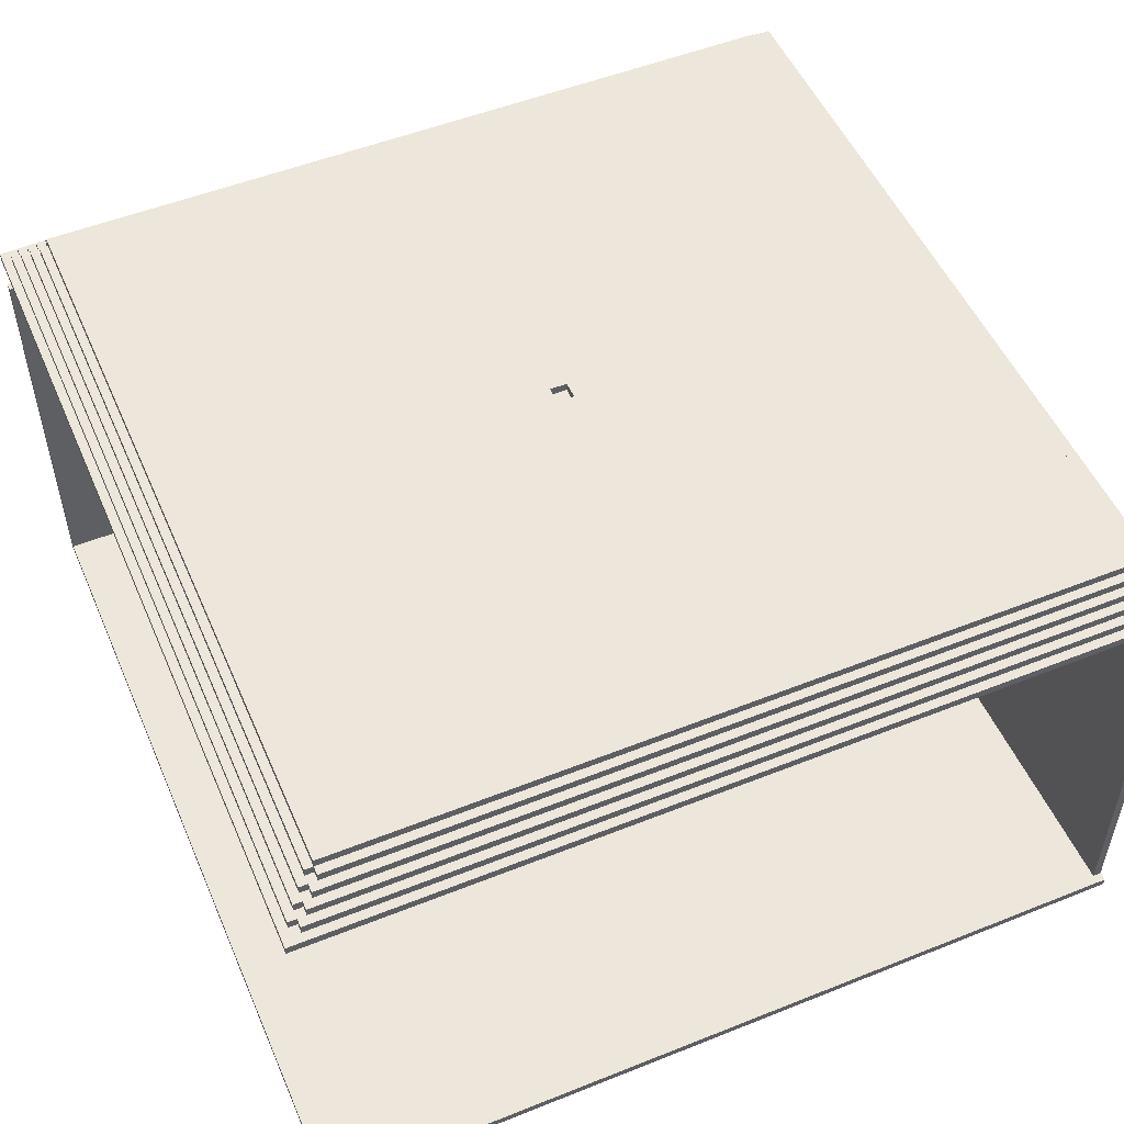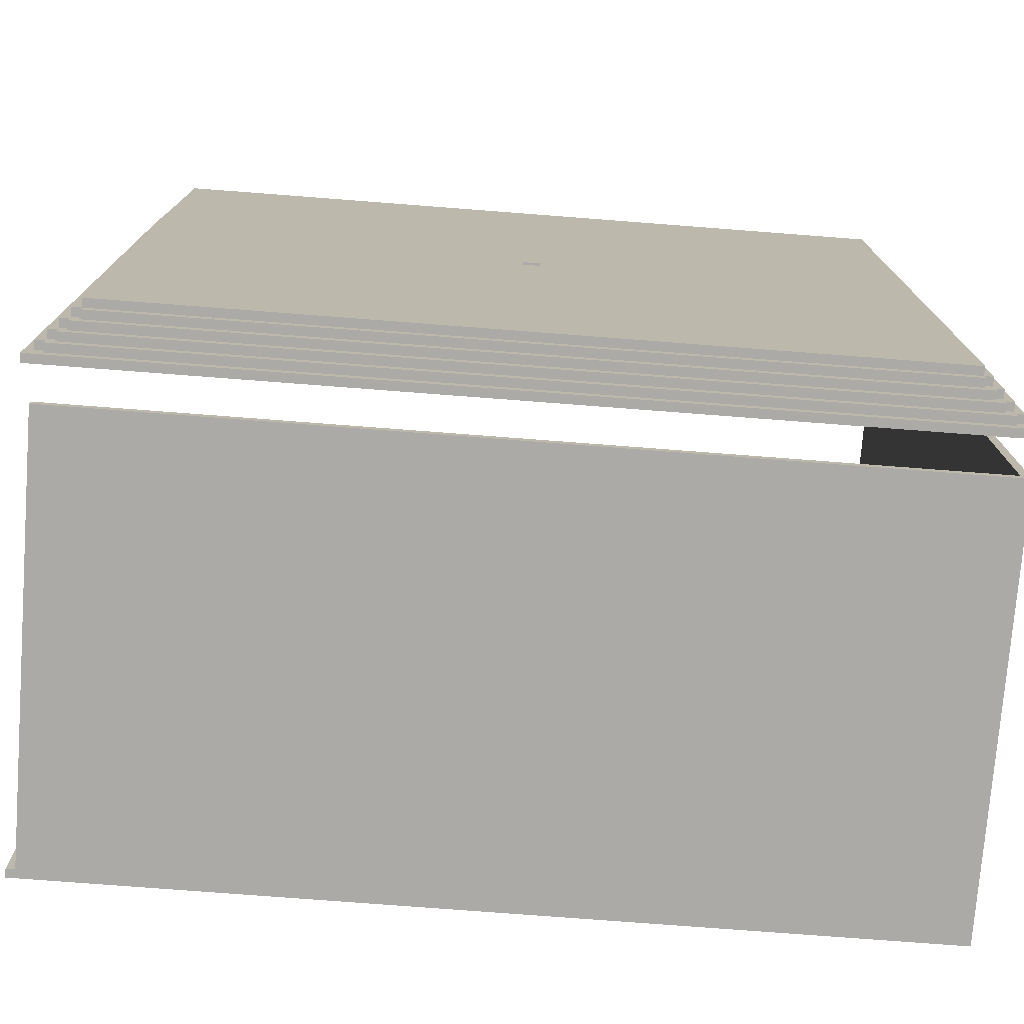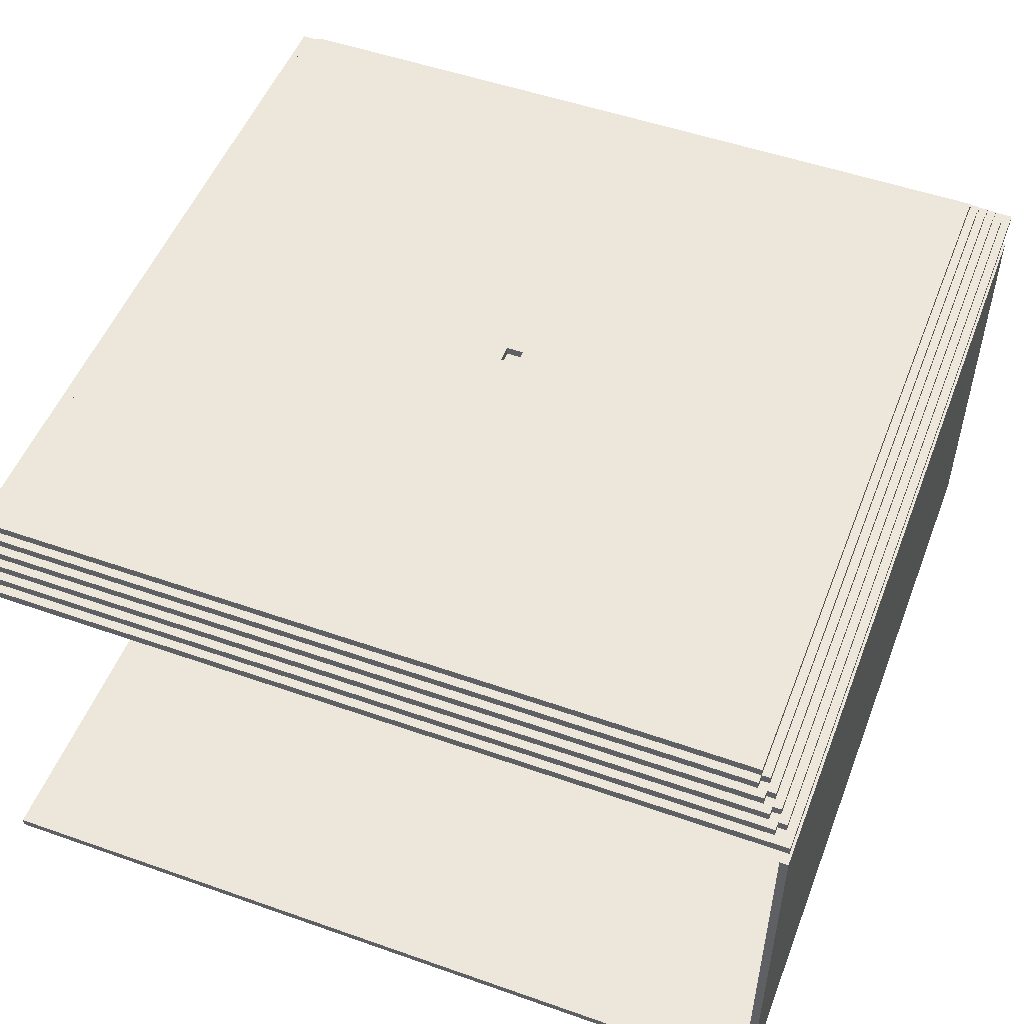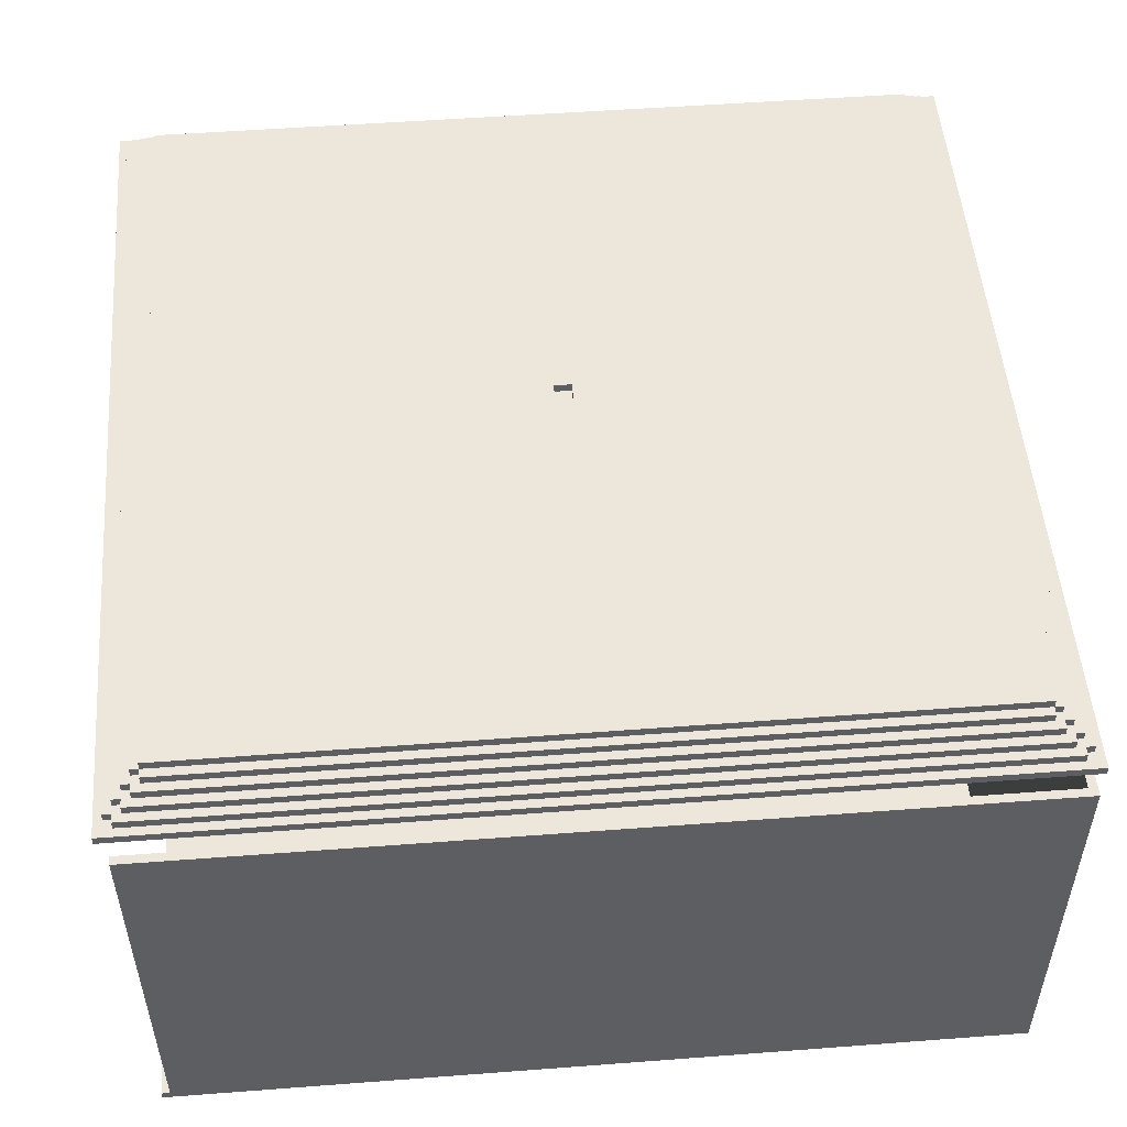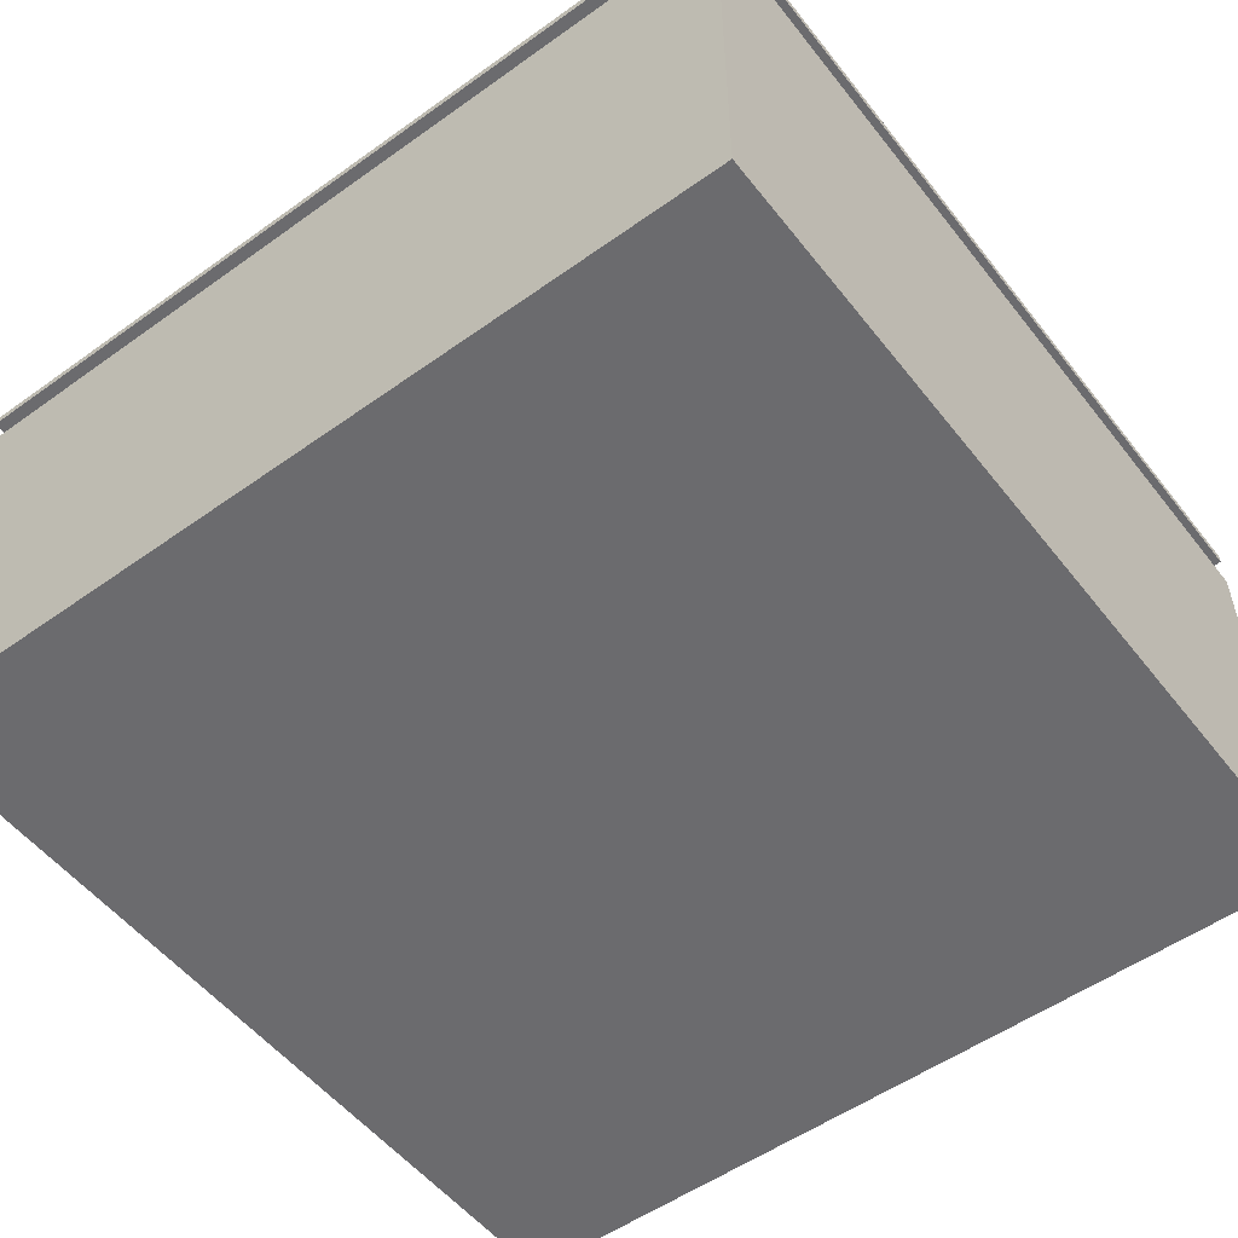
<metadata>
{"format":"obj","ext":"obj","renderer":"f3d","projection":"perspective","resolution":1024,"background":"white","views":[{"elev":52.1,"azim":66.7,"up":"+Y"},{"elev":-75.7,"azim":175.6,"up":"+Z"},{"elev":51.5,"azim":110.9,"up":"+Y"},{"elev":51.5,"azim":175.3,"up":"+Y"},{"elev":-53.5,"azim":-142.7,"up":"+Y"}]}
</metadata>
<code>
o Building 1
v -30.1 0 0
v -30.1 0 -10
v -30.1 0.1 0
v -30.1 0.1 -10
v -30.1 5 0
v -30.1 5 -10
v -30.1 5.4 0
v -30.1 5.4 -10
v -30.1 5.5 0
v -30.1 5.5 -10
v -30 5.5 -0.2
v -30 5.5 -9.8
v -30 5.6 -0.2
v -30 5.6 -9.8
v -29.9 5.5 -0.1
v -29.9 5.5 -0.2
v -29.9 5.5 -9.8
v -29.9 5.5 -9.9
v -29.9 5.6 -0.1
v -29.9 5.6 -0.2
v -29.9 5.6 -0.3
v -29.9 5.6 -9.7
v -29.9 5.6 -9.8
v -29.9 5.6 -9.9
v -29.9 5.7 -0.3
v -29.9 5.7 -9.7
v -29.8 5.6 -0.2
v -29.8 5.6 -0.3
v -29.8 5.6 -9.7
v -29.8 5.6 -9.8
v -29.8 5.7 -0.2
v -29.8 5.7 -0.3
v -29.8 5.7 -0.4
v -29.8 5.7 -9.6
v -29.8 5.7 -9.7
v -29.8 5.7 -9.8
v -29.8 5.8 -0.4
v -29.8 5.8 -9.6
v -29.7 5.7 -0.3
v -29.7 5.7 -0.4
v -29.7 5.7 -9.6
v -29.7 5.7 -9.7
v -29.7 5.8 -0.3
v -29.7 5.8 -0.4
v -29.7 5.8 -0.5
v -29.7 5.8 -9.5
v -29.7 5.8 -9.6
v -29.7 5.8 -9.7
v -29.7 5.9 -0.5
v -29.7 5.9 -9.5
v -29.6 5.8 -0.4
v -29.6 5.8 -0.5
v -29.6 5.8 -9.5
v -29.6 5.8 -9.6
v -29.6 5.9 -0.4
v -29.6 5.9 -0.5
v -29.6 5.9 -9.5
v -29.6 5.9 -9.6
v -29.6 6 -0.5
v -29.6 6 -9.5
v -25 5.9 -4.9
v -25 5.9 -5.1
v -25 6 -4.9
v -25 6 -5.1
v -30 0.1 0
v -30 0.1 -9.9
v -30 5 0
v -30 5 -9.9
v -25.2 5.9 -4.9
v -25.2 5.9 -5.1
v -25.2 6 -4.9
v -25.2 6 -5.1
v -20.6 5.8 -0.4
v -20.6 5.8 -0.5
v -20.6 5.8 -9.5
v -20.6 5.8 -9.6
v -20.6 5.9 -0.4
v -20.6 5.9 -0.5
v -20.6 5.9 -9.5
v -20.6 5.9 -9.6
v -20.6 6 -0.5
v -20.6 6 -9.5
v -20.5 5.7 -0.3
v -20.5 5.7 -0.4
v -20.5 5.7 -9.6
v -20.5 5.7 -9.7
v -20.5 5.8 -0.3
v -20.5 5.8 -0.4
v -20.5 5.8 -0.5
v -20.5 5.8 -9.5
v -20.5 5.8 -9.6
v -20.5 5.8 -9.7
v -20.5 5.9 -0.5
v -20.5 5.9 -9.5
v -20.4 5.6 -0.2
v -20.4 5.6 -0.3
v -20.4 5.6 -9.7
v -20.4 5.6 -9.8
v -20.4 5.7 -0.2
v -20.4 5.7 -0.3
v -20.4 5.7 -0.4
v -20.4 5.7 -9.6
v -20.4 5.7 -9.7
v -20.4 5.7 -9.8
v -20.4 5.8 -0.4
v -20.4 5.8 -9.6
v -20.3 5.5 -0.1
v -20.3 5.5 -0.2
v -20.3 5.5 -9.8
v -20.3 5.5 -9.9
v -20.3 5.6 -0.1
v -20.3 5.6 -0.2
v -20.3 5.6 -0.3
v -20.3 5.6 -9.7
v -20.3 5.6 -9.8
v -20.3 5.6 -9.9
v -20.3 5.7 -0.3
v -20.3 5.7 -9.7
v -20.2 0.1 -9.9
v -20.2 0.1 -10
v -20.2 5 -9.9
v -20.2 5 -10
v -20.2 5.5 -0.2
v -20.2 5.5 -9.8
v -20.2 5.6 -0.2
v -20.2 5.6 -9.8
v -20.1 0 0
v -20.1 0 -0.1
v -20.1 0 -10
v -20.1 0.1 0
v -20.1 0.1 -0.1
v -20.1 0.1 -10
v -20.1 5.4 0
v -20.1 5.4 -10
v -20.1 5.5 0
v -20.1 5.5 -10
v -30.1 0 0
v -30.1 0.1 0
v -30.1 5 0
v -30.1 5.4 0
v -30.1 5.5 0
v -30 0.1 0
v -30 5 0
v -20.2 0 0
v -20.2 0.1 0
v -20.1 0 0
v -20.1 0.1 0
v -20.1 5.4 0
v -20.1 5.5 0
v -29.9 5.5 -0.1
v -29.9 5.6 -0.1
v -20.3 5.5 -0.1
v -20.3 5.6 -0.1
v -30 5.5 -0.2
v -30 5.6 -0.2
v -29.9 5.5 -0.2
v -29.9 5.6 -0.2
v -29.8 5.6 -0.2
v -29.8 5.7 -0.2
v -20.4 5.6 -0.2
v -20.4 5.7 -0.2
v -20.3 5.5 -0.2
v -20.3 5.6 -0.2
v -20.2 5.5 -0.2
v -20.2 5.6 -0.2
v -29.9 5.6 -0.3
v -29.9 5.7 -0.3
v -29.8 5.6 -0.3
v -29.8 5.7 -0.3
v -29.7 5.7 -0.3
v -29.7 5.8 -0.3
v -20.5 5.7 -0.3
v -20.5 5.8 -0.3
v -20.4 5.6 -0.3
v -20.4 5.7 -0.3
v -20.3 5.6 -0.3
v -20.3 5.7 -0.3
v -29.8 5.7 -0.4
v -29.8 5.8 -0.4
v -29.7 5.7 -0.4
v -29.7 5.8 -0.4
v -29.6 5.8 -0.4
v -29.6 5.9 -0.4
v -20.6 5.8 -0.4
v -20.6 5.9 -0.4
v -20.5 5.7 -0.4
v -20.5 5.8 -0.4
v -20.4 5.7 -0.4
v -20.4 5.8 -0.4
v -29.7 5.8 -0.5
v -29.7 5.9 -0.5
v -29.6 5.8 -0.5
v -29.6 5.9 -0.5
v -29.6 6 -0.5
v -20.6 5.8 -0.5
v -20.6 5.9 -0.5
v -20.6 6 -0.5
v -20.5 5.8 -0.5
v -20.5 5.9 -0.5
v -25.2 5.9 -5.1
v -25.2 6 -5.1
v -25 5.9 -5.1
v -25 6 -5.1
v -30 0.1 -9.9
v -30 5 -9.9
v -20.2 0.1 -9.9
v -20.2 5 -9.9
v -25.2 5.9 -4.9
v -25.2 6 -4.9
v -25 5.9 -4.9
v -25 6 -4.9
v -29.7 5.8 -9.5
v -29.7 5.9 -9.5
v -29.6 5.8 -9.5
v -29.6 5.9 -9.5
v -29.6 6 -9.5
v -20.6 5.8 -9.5
v -20.6 5.9 -9.5
v -20.6 6 -9.5
v -20.5 5.8 -9.5
v -20.5 5.9 -9.5
v -29.8 5.7 -9.6
v -29.8 5.8 -9.6
v -29.7 5.7 -9.6
v -29.7 5.8 -9.6
v -29.6 5.8 -9.6
v -29.6 5.9 -9.6
v -20.6 5.8 -9.6
v -20.6 5.9 -9.6
v -20.5 5.7 -9.6
v -20.5 5.8 -9.6
v -20.4 5.7 -9.6
v -20.4 5.8 -9.6
v -29.9 5.6 -9.7
v -29.9 5.7 -9.7
v -29.8 5.6 -9.7
v -29.8 5.7 -9.7
v -29.7 5.7 -9.7
v -29.7 5.8 -9.7
v -20.5 5.7 -9.7
v -20.5 5.8 -9.7
v -20.4 5.6 -9.7
v -20.4 5.7 -9.7
v -20.3 5.6 -9.7
v -20.3 5.7 -9.7
v -30 5.5 -9.8
v -30 5.6 -9.8
v -29.9 5.5 -9.8
v -29.9 5.6 -9.8
v -29.8 5.6 -9.8
v -29.8 5.7 -9.8
v -20.4 5.6 -9.8
v -20.4 5.7 -9.8
v -20.3 5.5 -9.8
v -20.3 5.6 -9.8
v -20.2 5.5 -9.8
v -20.2 5.6 -9.8
v -29.9 5.5 -9.9
v -29.9 5.6 -9.9
v -20.3 5.5 -9.9
v -20.3 5.6 -9.9
v -30.1 0 -10
v -30.1 0.1 -10
v -30.1 5 -10
v -30.1 5.4 -10
v -30.1 5.5 -10
v -20.2 0.1 -10
v -20.2 5 -10
v -20.1 0 -10
v -20.1 0.1 -10
v -20.1 5.4 -10
v -20.1 5.5 -10
v -30.1 0 0
v -20.2 0 0
v -20.1 0 0
v -20.2 0 -0.1
v -20.1 0 -0.1
v -30.1 0 -10
v -20.1 0 -10
v -30.1 5.4 0
v -20.1 5.4 0
v -30.1 5.4 -10
v -20.1 5.4 -10
v -30 0.1 0
v -20.2 0.1 0
v -20.1 0.1 0
v -20.2 0.1 -0.1
v -20.1 0.1 -0.1
v -30 0.1 -9.9
v -20.2 0.1 -9.9
v -20.2 0.1 -10
v -20.1 0.1 -10
v -30.1 5 0
v -30 5 0
v -30 5 -9.9
v -20.2 5 -9.9
v -30.1 5 -10
v -20.2 5 -10
v -30.1 5.5 0
v -20.1 5.5 0
v -29.9 5.5 -0.1
v -20.3 5.5 -0.1
v -30 5.5 -0.2
v -29.9 5.5 -0.2
v -20.3 5.5 -0.2
v -20.2 5.5 -0.2
v -30 5.5 -9.8
v -29.9 5.5 -9.8
v -20.3 5.5 -9.8
v -20.2 5.5 -9.8
v -29.9 5.5 -9.9
v -20.3 5.5 -9.9
v -30.1 5.5 -10
v -20.1 5.5 -10
v -29.9 5.6 -0.1
v -20.3 5.6 -0.1
v -30 5.6 -0.2
v -29.9 5.6 -0.2
v -29.8 5.6 -0.2
v -20.4 5.6 -0.2
v -20.3 5.6 -0.2
v -20.2 5.6 -0.2
v -29.9 5.6 -0.3
v -29.8 5.6 -0.3
v -20.4 5.6 -0.3
v -20.3 5.6 -0.3
v -29.9 5.6 -9.7
v -29.8 5.6 -9.7
v -20.4 5.6 -9.7
v -20.3 5.6 -9.7
v -30 5.6 -9.8
v -29.9 5.6 -9.8
v -29.8 5.6 -9.8
v -20.4 5.6 -9.8
v -20.3 5.6 -9.8
v -20.2 5.6 -9.8
v -29.9 5.6 -9.9
v -20.3 5.6 -9.9
v -29.8 5.7 -0.2
v -20.4 5.7 -0.2
v -29.9 5.7 -0.3
v -29.8 5.7 -0.3
v -29.7 5.7 -0.3
v -20.5 5.7 -0.3
v -20.4 5.7 -0.3
v -20.3 5.7 -0.3
v -29.8 5.7 -0.4
v -29.7 5.7 -0.4
v -20.5 5.7 -0.4
v -20.4 5.7 -0.4
v -29.8 5.7 -9.6
v -29.7 5.7 -9.6
v -20.5 5.7 -9.6
v -20.4 5.7 -9.6
v -29.9 5.7 -9.7
v -29.8 5.7 -9.7
v -29.7 5.7 -9.7
v -20.5 5.7 -9.7
v -20.4 5.7 -9.7
v -20.3 5.7 -9.7
v -29.8 5.7 -9.8
v -20.4 5.7 -9.8
v -29.7 5.8 -0.3
v -20.5 5.8 -0.3
v -29.8 5.8 -0.4
v -29.7 5.8 -0.4
v -29.6 5.8 -0.4
v -20.6 5.8 -0.4
v -20.5 5.8 -0.4
v -20.4 5.8 -0.4
v -29.7 5.8 -0.5
v -29.6 5.8 -0.5
v -20.6 5.8 -0.5
v -20.5 5.8 -0.5
v -29.7 5.8 -9.5
v -29.6 5.8 -9.5
v -20.6 5.8 -9.5
v -20.5 5.8 -9.5
v -29.8 5.8 -9.6
v -29.7 5.8 -9.6
v -29.6 5.8 -9.6
v -20.6 5.8 -9.6
v -20.5 5.8 -9.6
v -20.4 5.8 -9.6
v -29.7 5.8 -9.7
v -20.5 5.8 -9.7
v -29.6 5.9 -0.4
v -20.6 5.9 -0.4
v -29.7 5.9 -0.5
v -29.6 5.9 -0.5
v -20.6 5.9 -0.5
v -20.5 5.9 -0.5
v -25.2 5.9 -4.9
v -25 5.9 -4.9
v -25.2 5.9 -5.1
v -25 5.9 -5.1
v -29.7 5.9 -9.5
v -29.6 5.9 -9.5
v -20.6 5.9 -9.5
v -20.5 5.9 -9.5
v -29.6 5.9 -9.6
v -20.6 5.9 -9.6
v -29.6 6 -0.5
v -20.6 6 -0.5
v -25.2 6 -4.9
v -25 6 -4.9
v -25.2 6 -5.1
v -25 6 -5.1
v -29.6 6 -9.5
v -20.6 6 -9.5
f 3 2 1
f 4 2 3
f 5 4 3
f 6 4 5
f 9 8 7
f 10 8 9
f 13 12 11
f 14 12 13
f 19 16 15
f 20 16 19
f 23 18 17
f 24 18 23
f 25 22 21
f 26 22 25
f 31 28 27
f 32 28 31
f 35 30 29
f 36 30 35
f 37 34 33
f 38 34 37
f 43 40 39
f 44 40 43
f 47 42 41
f 48 42 47
f 49 46 45
f 50 46 49
f 55 52 51
f 56 52 55
f 57 54 53
f 58 54 57
f 59 57 56
f 60 57 59
f 63 62 61
f 64 62 63
f 65 66 67
f 67 66 68
f 69 70 71
f 71 70 72
f 73 74 77
f 77 74 78
f 75 76 79
f 79 76 80
f 78 79 81
f 81 79 82
f 83 84 87
f 87 84 88
f 85 86 91
f 91 86 92
f 89 90 93
f 93 90 94
f 95 96 99
f 99 96 100
f 97 98 103
f 103 98 104
f 101 102 105
f 105 102 106
f 107 108 111
f 111 108 112
f 109 110 115
f 115 110 116
f 113 114 117
f 117 114 118
f 119 120 121
f 121 120 122
f 123 124 125
f 125 124 126
f 127 128 130
f 128 129 131
f 130 128 131
f 131 129 132
f 133 134 135
f 135 134 136
f 142 138 137
f 142 139 138
f 143 139 142
f 144 142 137
f 145 142 144
f 146 145 144
f 147 145 146
f 148 141 140
f 149 141 148
f 152 151 150
f 153 151 152
f 156 155 154
f 157 155 156
f 160 159 158
f 161 159 160
f 164 163 162
f 165 163 164
f 168 167 166
f 169 167 168
f 172 171 170
f 173 171 172
f 176 175 174
f 177 175 176
f 180 179 178
f 181 179 180
f 184 183 182
f 185 183 184
f 188 187 186
f 189 187 188
f 192 191 190
f 193 191 192
f 196 194 193
f 197 194 196
f 198 196 195
f 199 196 198
f 202 201 200
f 203 201 202
f 206 205 204
f 207 205 206
f 208 209 210
f 210 209 211
f 212 213 214
f 214 213 215
f 215 216 218
f 218 216 219
f 217 218 220
f 220 218 221
f 222 223 224
f 224 223 225
f 226 227 228
f 228 227 229
f 230 231 232
f 232 231 233
f 234 235 236
f 236 235 237
f 238 239 240
f 240 239 241
f 242 243 244
f 244 243 245
f 246 247 248
f 248 247 249
f 250 251 252
f 252 251 253
f 254 255 256
f 256 255 257
f 258 259 260
f 260 259 261
f 262 263 267
f 263 264 267
f 267 264 268
f 262 267 269
f 269 267 270
f 265 266 271
f 271 266 272
f 276 274 273
f 276 275 274
f 277 275 276
f 278 276 273
f 278 277 276
f 279 277 278
f 282 281 280
f 283 281 282
f 284 285 287
f 285 286 287
f 287 286 288
f 284 287 289
f 287 288 289
f 289 288 290
f 290 288 291
f 291 288 292
f 293 294 295
f 293 295 297
f 295 296 297
f 297 296 298
f 299 300 301
f 301 300 302
f 299 301 303
f 303 301 304
f 302 300 305
f 305 300 306
f 299 303 307
f 306 300 310
f 307 308 311
f 309 310 312
f 307 311 313
f 311 312 313
f 299 307 313
f 312 310 314
f 313 312 314
f 310 300 314
f 315 316 318
f 318 316 319
f 319 316 320
f 320 316 321
f 317 318 323
f 318 319 323
f 323 319 324
f 321 322 325
f 320 321 325
f 325 322 326
f 317 323 327
f 326 322 330
f 327 328 331
f 317 327 331
f 331 328 332
f 332 328 333
f 329 330 334
f 330 322 335
f 334 330 335
f 335 322 336
f 332 333 337
f 333 334 337
f 334 335 337
f 337 335 338
f 339 340 342
f 342 340 343
f 343 340 344
f 344 340 345
f 341 342 347
f 342 343 347
f 347 343 348
f 345 346 349
f 344 345 349
f 349 346 350
f 341 347 351
f 350 346 354
f 351 352 355
f 341 351 355
f 355 352 356
f 356 352 357
f 353 354 358
f 354 346 359
f 358 354 359
f 359 346 360
f 356 357 361
f 357 358 361
f 358 359 361
f 361 359 362
f 363 364 366
f 366 364 367
f 367 364 368
f 368 364 369
f 365 366 371
f 366 367 371
f 371 367 372
f 369 370 373
f 368 369 373
f 373 370 374
f 365 371 375
f 374 370 378
f 375 376 379
f 365 375 379
f 379 376 380
f 380 376 381
f 377 378 382
f 378 370 383
f 382 378 383
f 383 370 384
f 380 381 385
f 381 382 385
f 382 383 385
f 385 383 386
f 387 388 390
f 390 388 391
f 393 394 395
f 395 394 396
f 389 390 397
f 397 390 398
f 391 392 399
f 399 392 400
f 398 399 401
f 401 399 402
f 403 404 405
f 405 404 406
f 403 405 407
f 406 404 408
f 403 407 409
f 407 408 409
f 408 404 410
f 409 408 410

</code>
